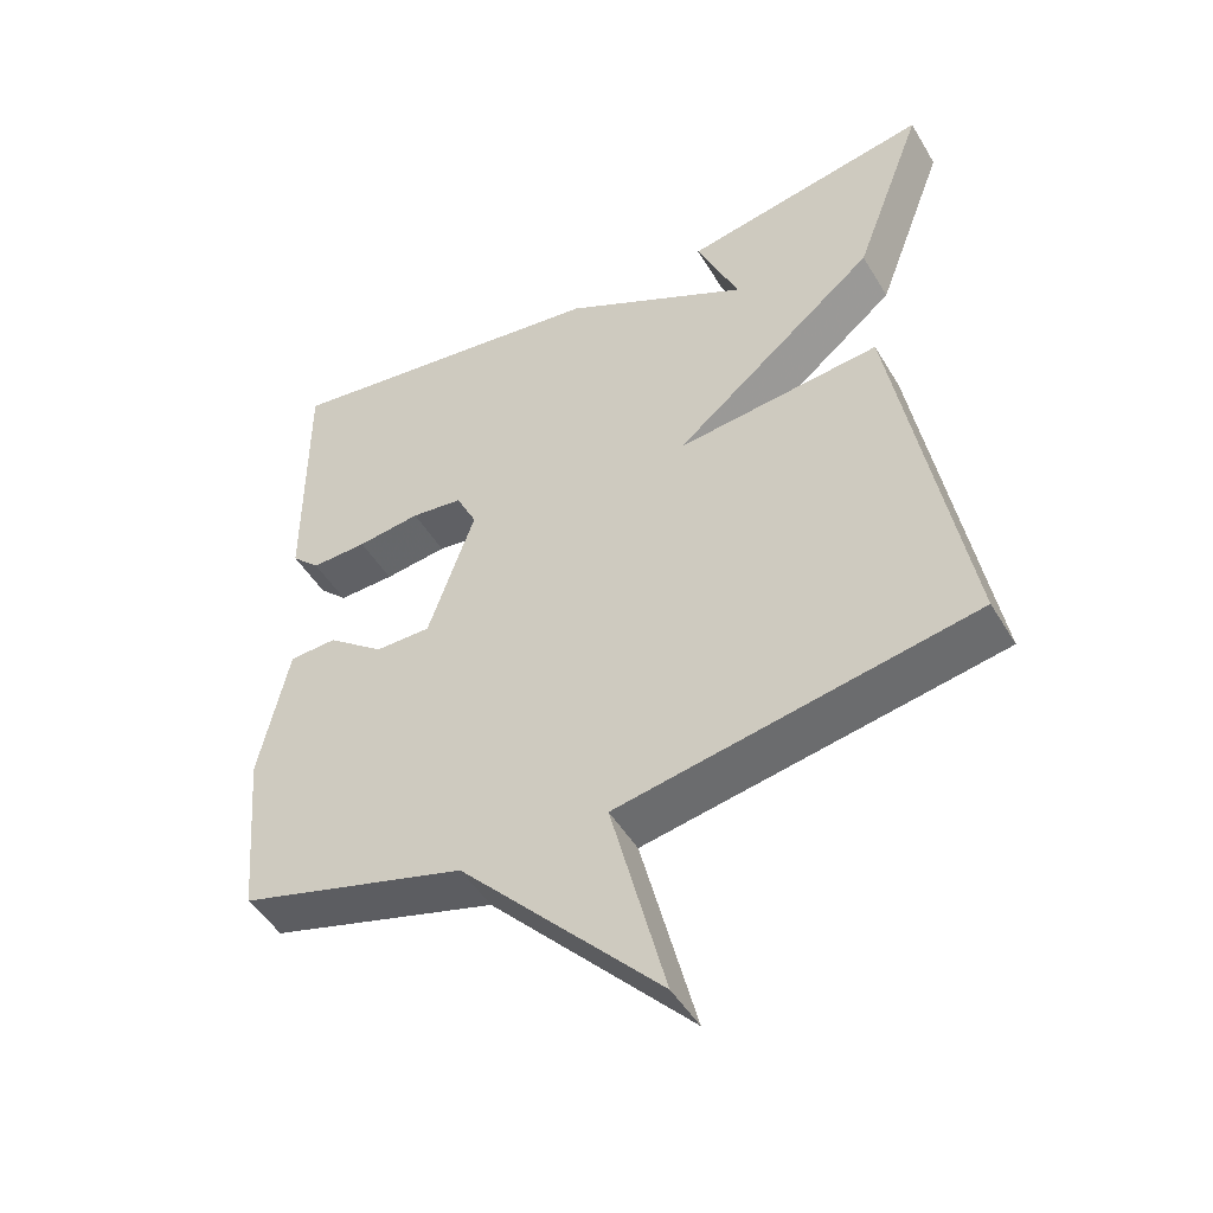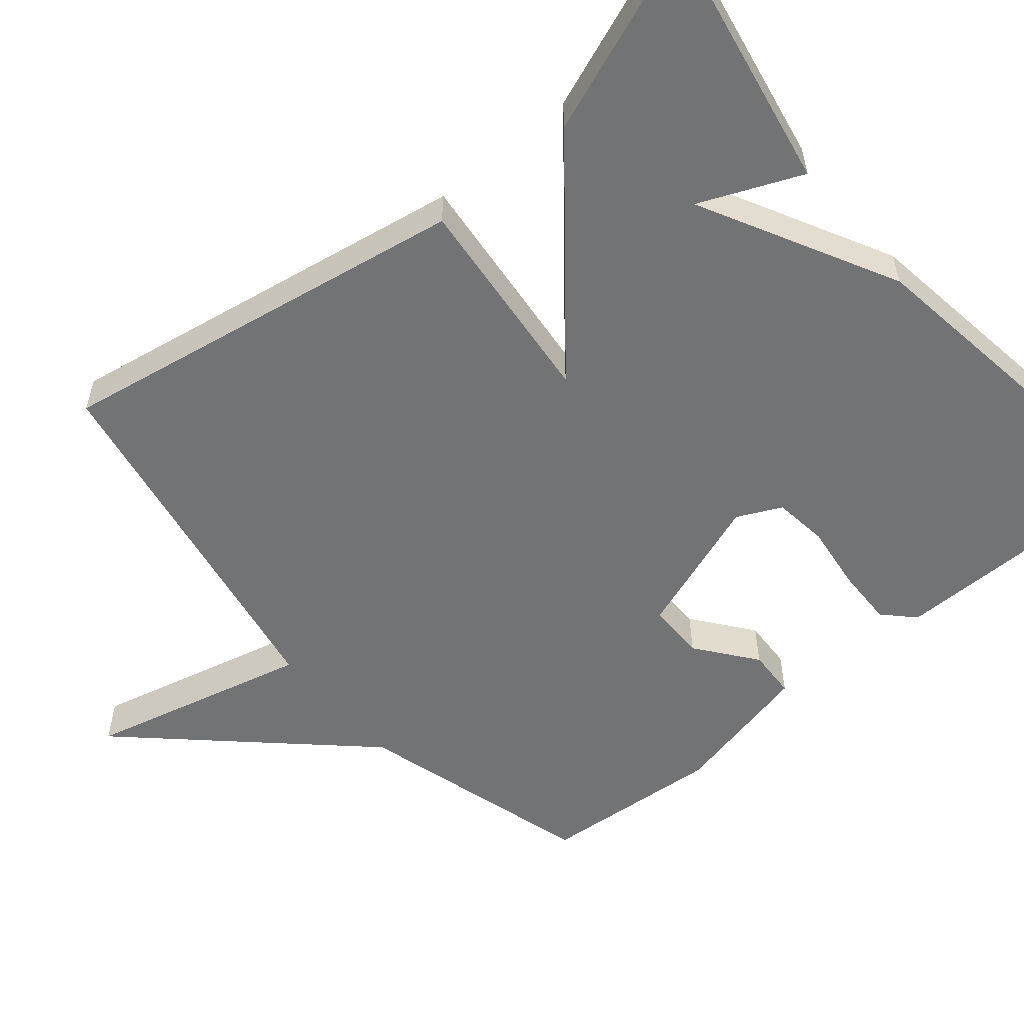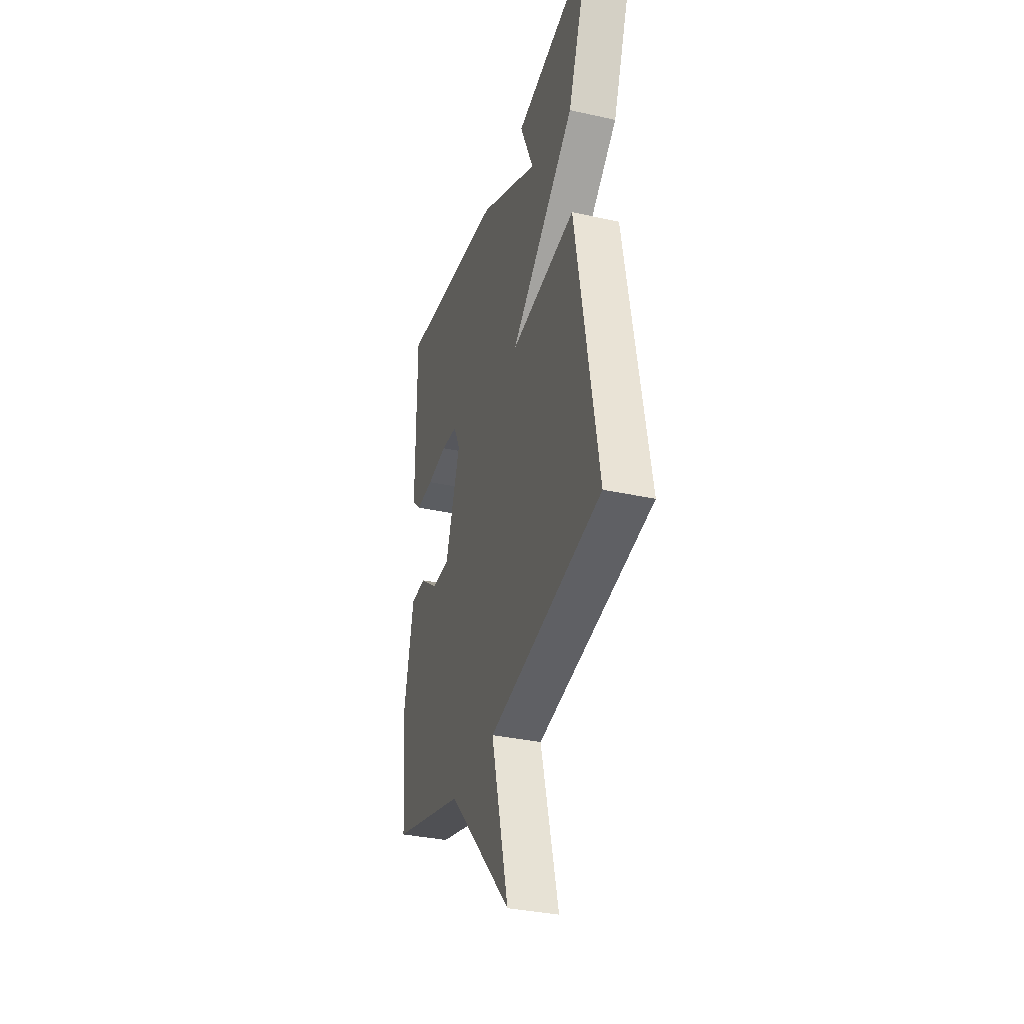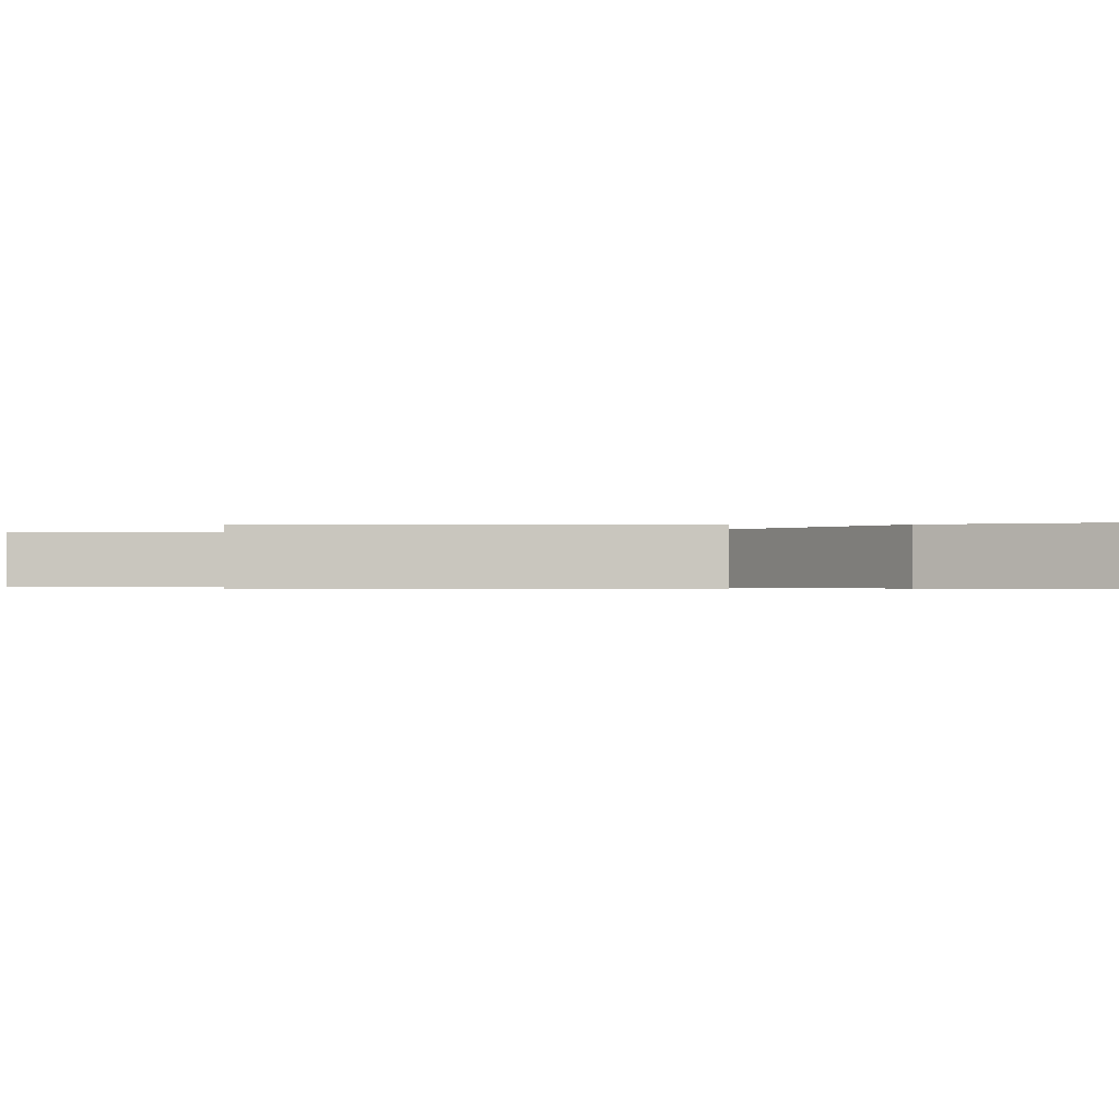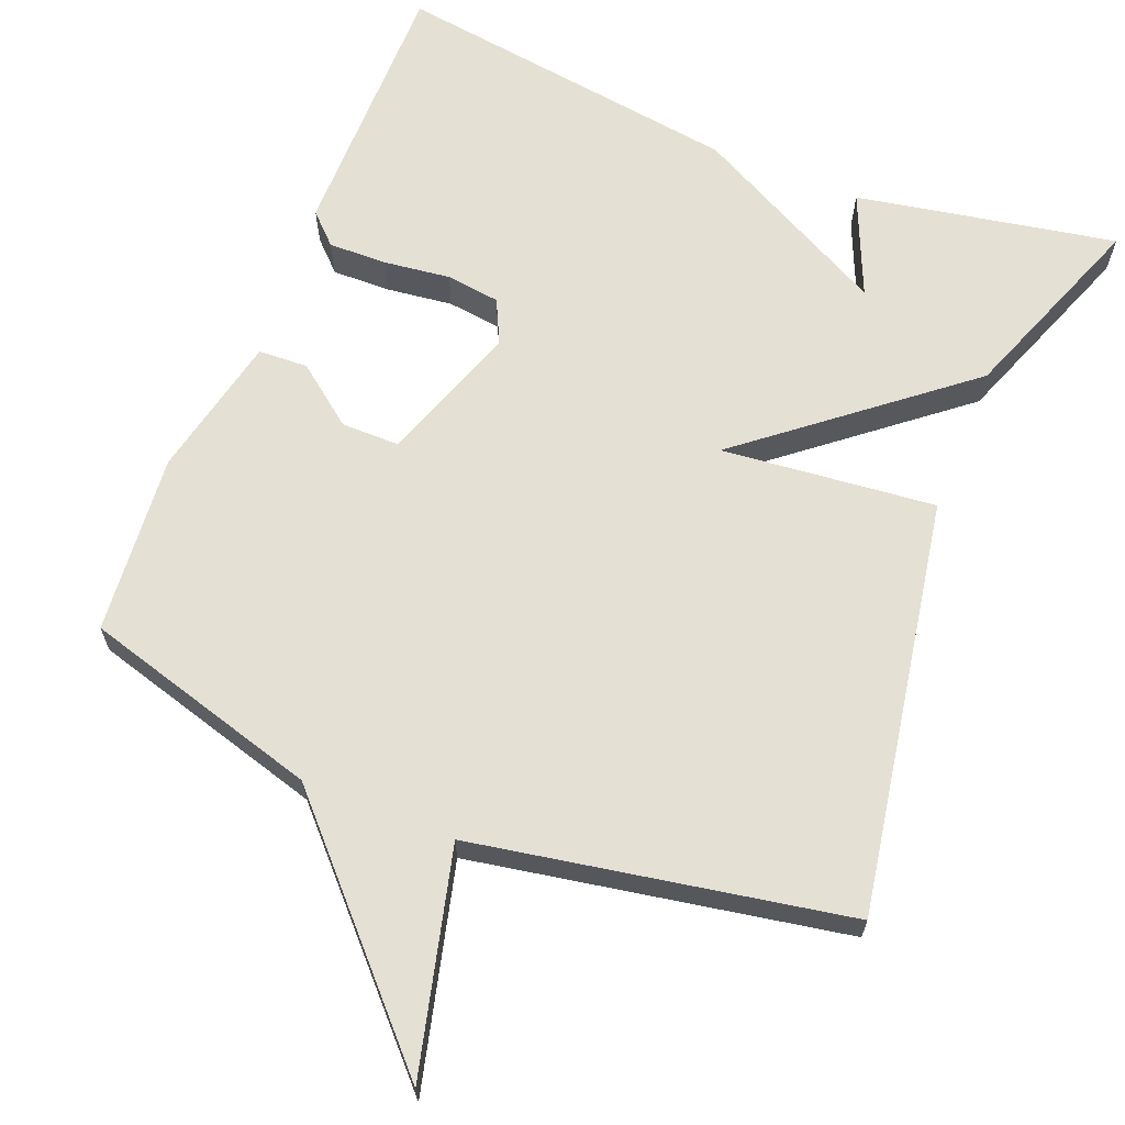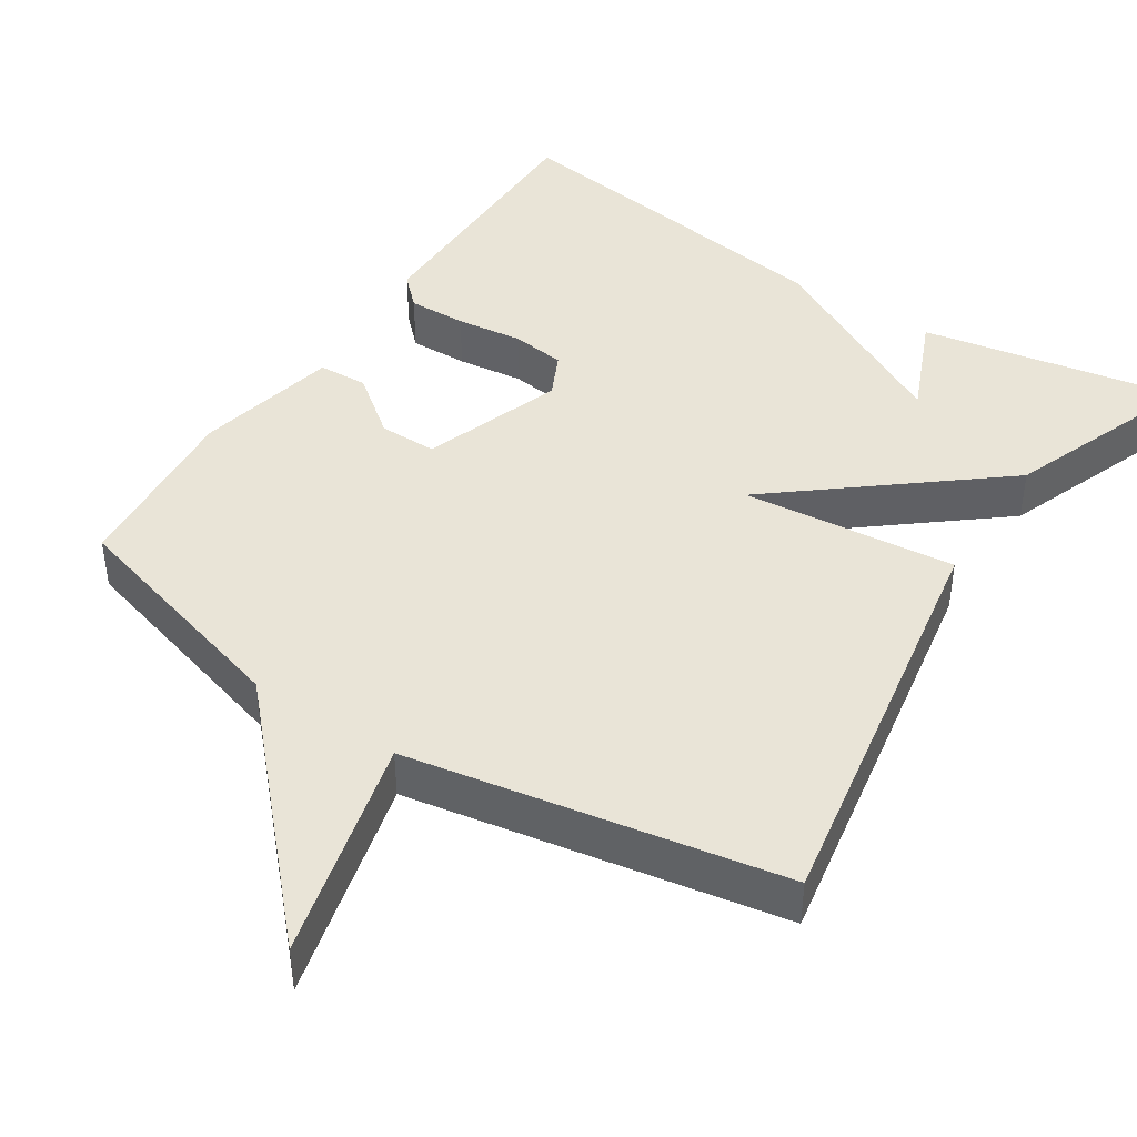
<metadata>
{"format":"obj","ext":"obj","renderer":"f3d","projection":"perspective","resolution":1024,"background":"white","views":[{"elev":-48.0,"azim":-150.4,"up":"+Z"},{"elev":-55.9,"azim":-49.8,"up":"+Y"},{"elev":-34.5,"azim":-106.6,"up":"+Z"},{"elev":-0.4,"azim":-83.6,"up":"+Y"},{"elev":65.5,"azim":-158.1,"up":"+Y"},{"elev":43.2,"azim":-146.8,"up":"+Y"}]}
</metadata>
<code>
v -0.5 0.07 -0.5
v -0.404 0.07 0.044
v -0.123 0.07 0.015
v -0.404 0.07 0.244
v -0.5 0.07 0.5
v -0.159 0.07 0.436
v -0.217 0.07 0.302
v 0.041 0.07 0.436
v 0.5 0.07 0.5
v 0.499 0.07 0.146
v 0.46 0.07 0.108
v 0.383 0.07 0.11
v 0.296 0.07 0.121
v 0.225 0.07 0.112
v 0.197 0.07 0.054
v 0.261 0.07 -0.13
v 0.337 0.07 -0.13
v 0.415 0.07 -0.07
v 0.48 0.07 -0.073
v 0.521 0.07 -0.262
v 0.5 0.07 -0.5
v 0.188 0.07 -0.589
v -0.086 0.07 -0.881
v -0.012 0.07 -0.589
v -0.5 0 -0.5
v -0.404 0 0.044
v -0.123 0 0.015
v -0.404 0 0.244
v -0.5 0 0.5
v -0.159 0 0.436
v -0.217 0 0.302
v 0.041 0 0.436
v 0.5 0 0.5
v 0.499 0 0.146
v 0.46 0 0.108
v 0.383 0 0.11
v 0.296 0 0.121
v 0.225 0 0.112
v 0.197 0 0.054
v 0.261 0 -0.13
v 0.337 0 -0.13
v 0.415 0 -0.07
v 0.48 0 -0.073
v 0.521 0 -0.262
v 0.5 0 -0.5
v 0.188 0 -0.589
v -0.086 0 -0.881
v -0.012 0 -0.589
f 22 23 24
f 21 22 24
f 20 21 24
f 19 20 24
f 18 19 24
f 17 18 24
f 16 17 24 1
f 15 16 1
f 14 15 1
f 11 12 13
f 10 11 13
f 9 10 13
f 8 9 13
f 7 8 13
f 7 13 14
f 4 5 6 7
f 3 4 7 14
f 1 2 3
f 1 3 14
f 48 47 46
f 48 46 45
f 48 45 44
f 48 44 43
f 48 43 42
f 48 42 41
f 25 48 41 40
f 25 40 39
f 25 39 38
f 37 36 35
f 37 35 34
f 37 34 33
f 37 33 32
f 37 32 31
f 38 37 31
f 31 30 29 28
f 38 31 28 27
f 27 26 25
f 38 27 25
f 1 25 26 2
f 2 26 27 3
f 3 27 28 4
f 4 28 29 5
f 5 29 30 6
f 6 30 31 7
f 7 31 32 8
f 8 32 33 9
f 9 33 34 10
f 10 34 35 11
f 11 35 36 12
f 12 36 37 13
f 13 37 38 14
f 14 38 39 15
f 15 39 40 16
f 16 40 41 17
f 17 41 42 18
f 18 42 43 19
f 19 43 44 20
f 20 44 45 21
f 21 45 46 22
f 22 46 47 23
f 23 47 48 24
f 24 48 25 1

</code>
